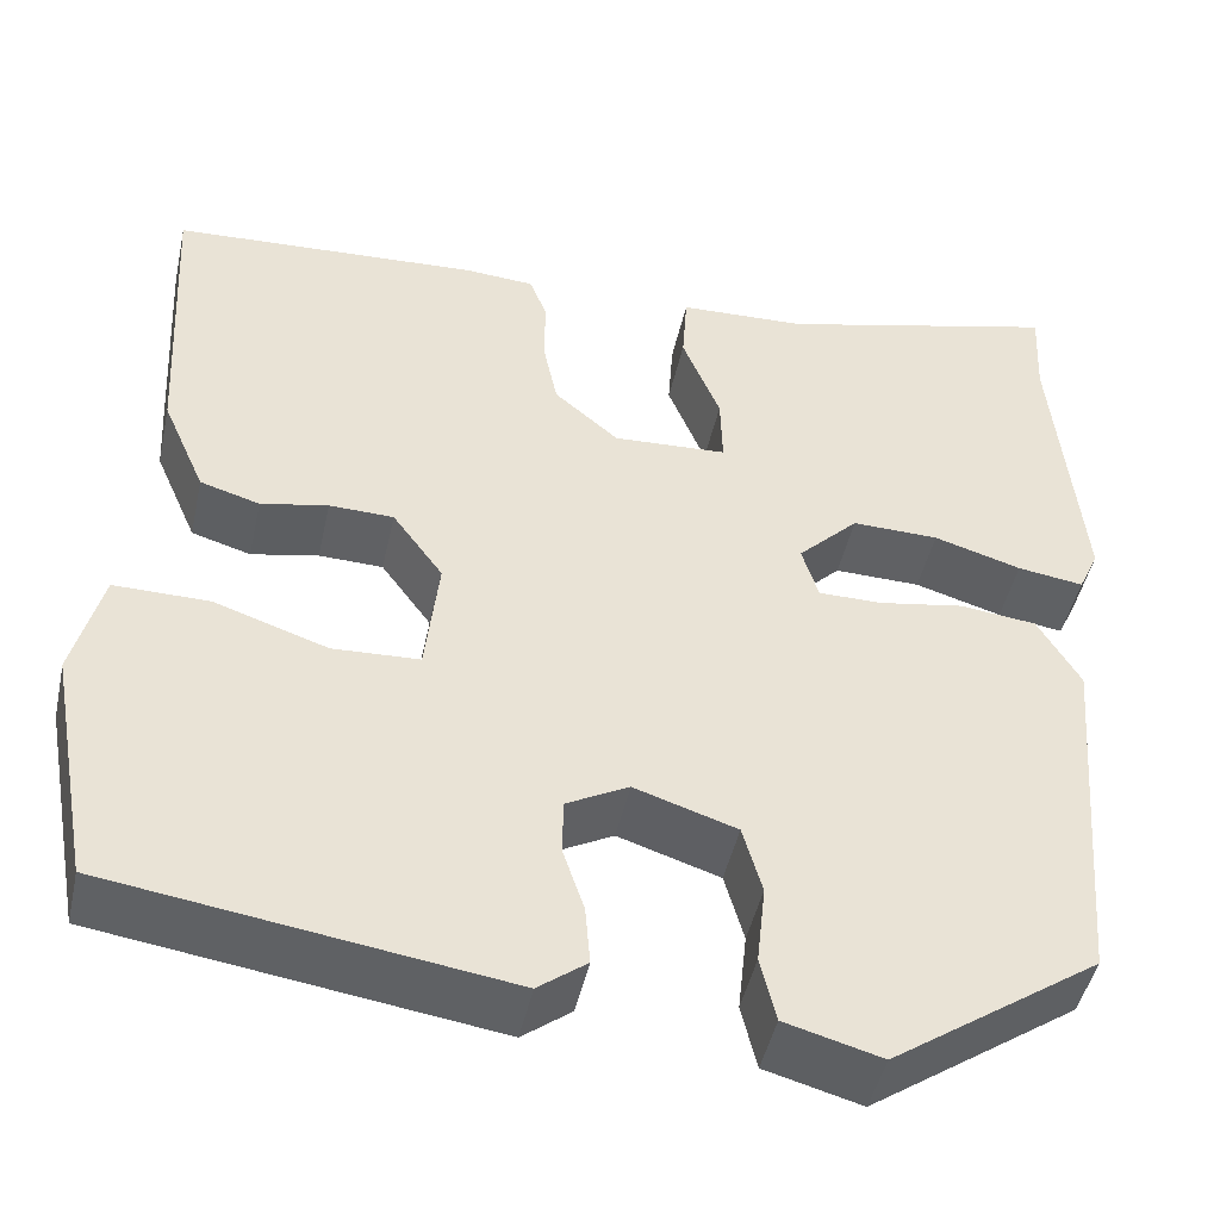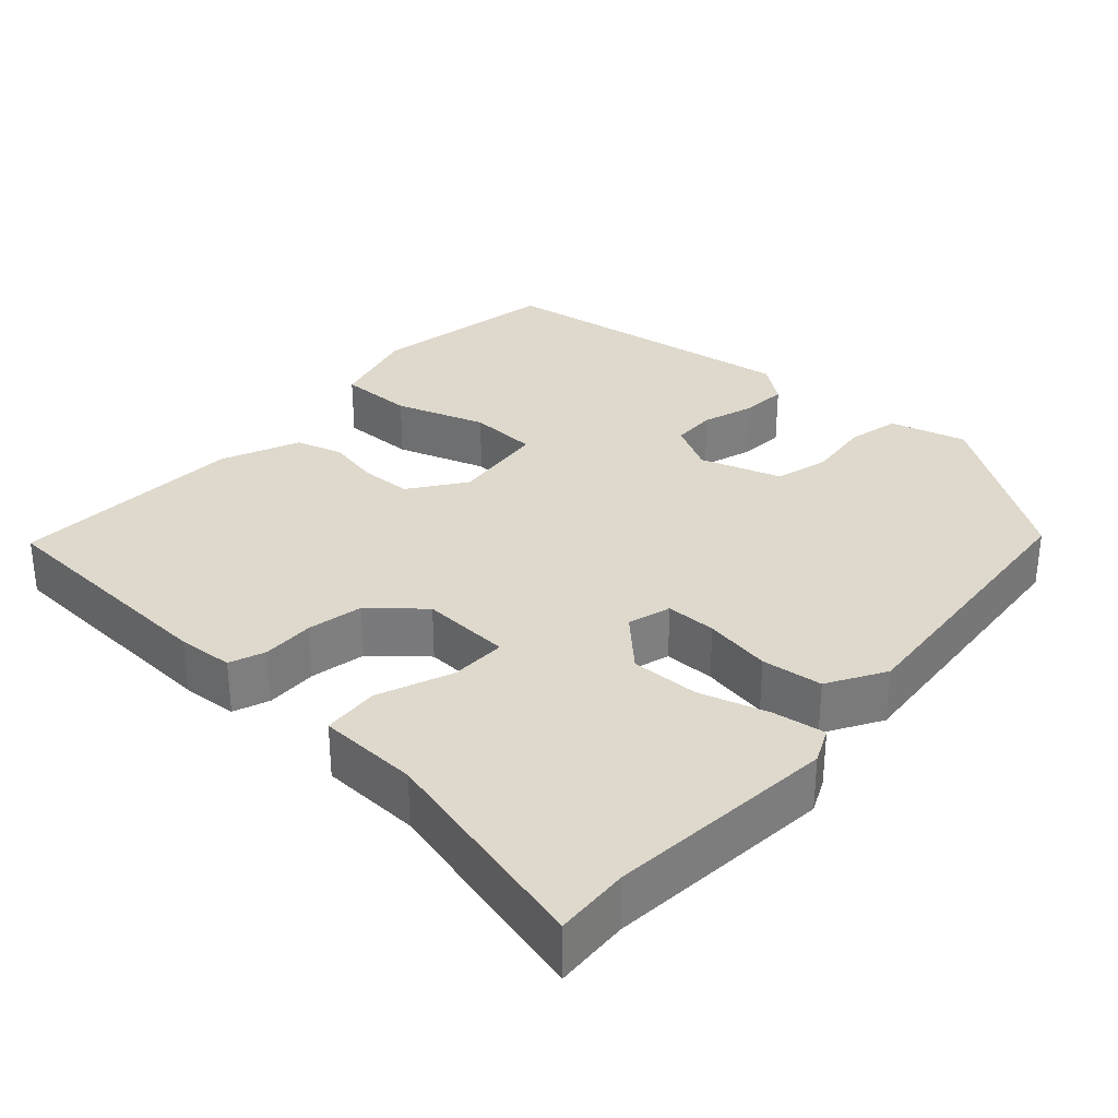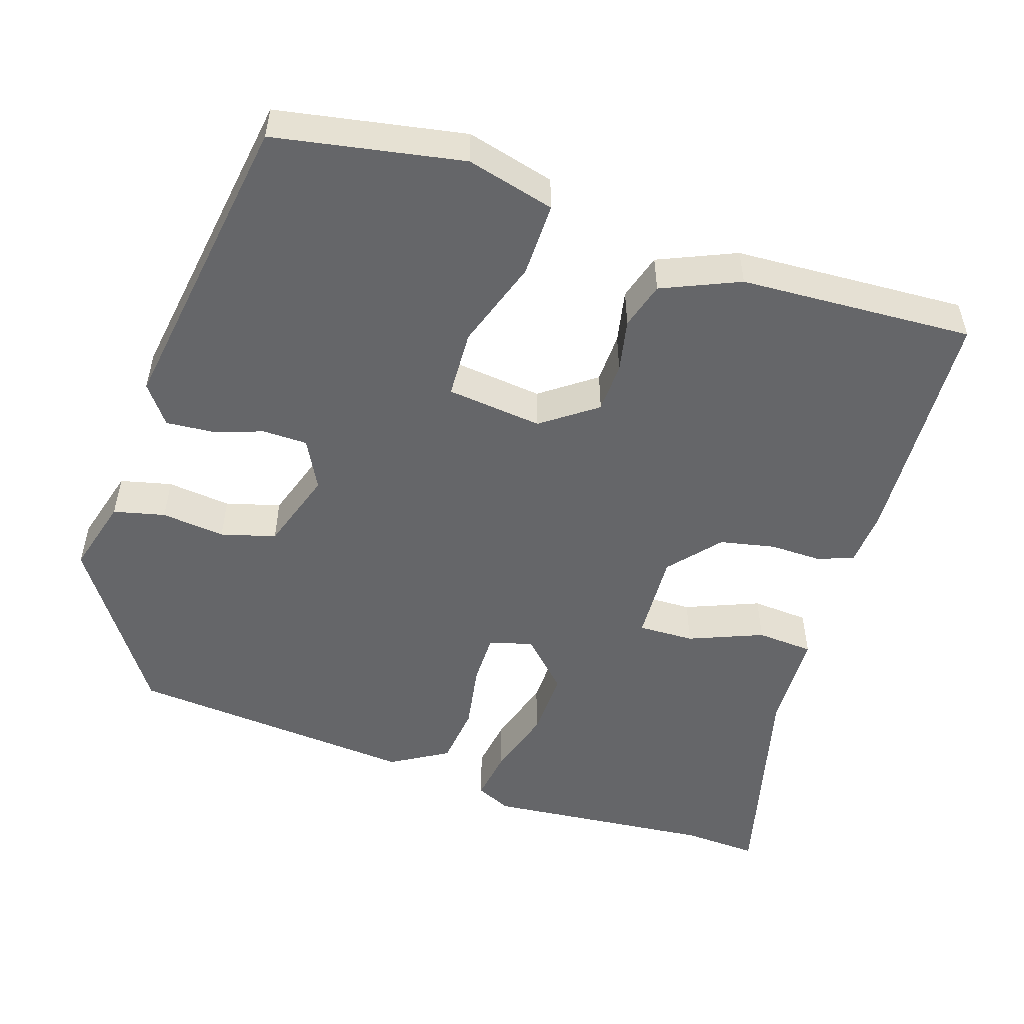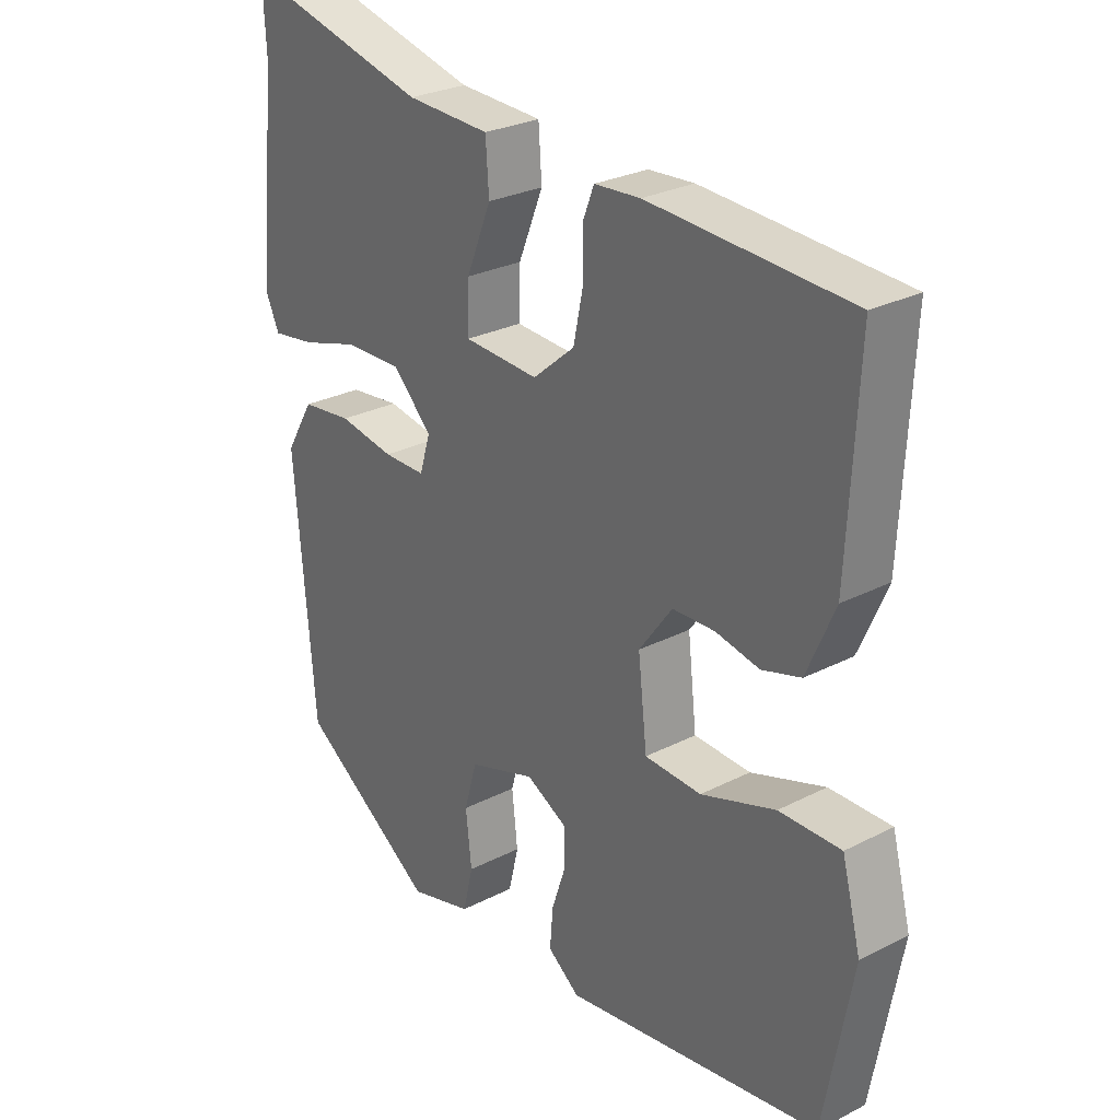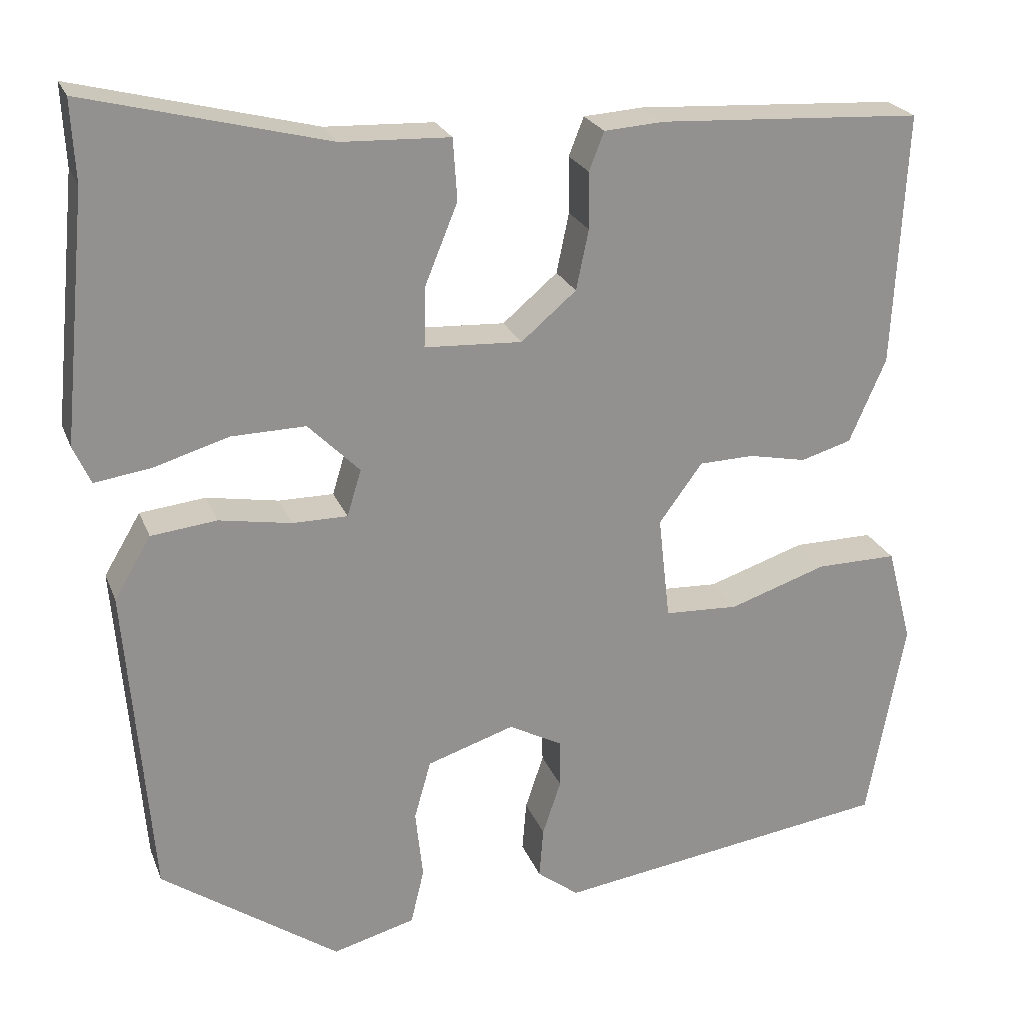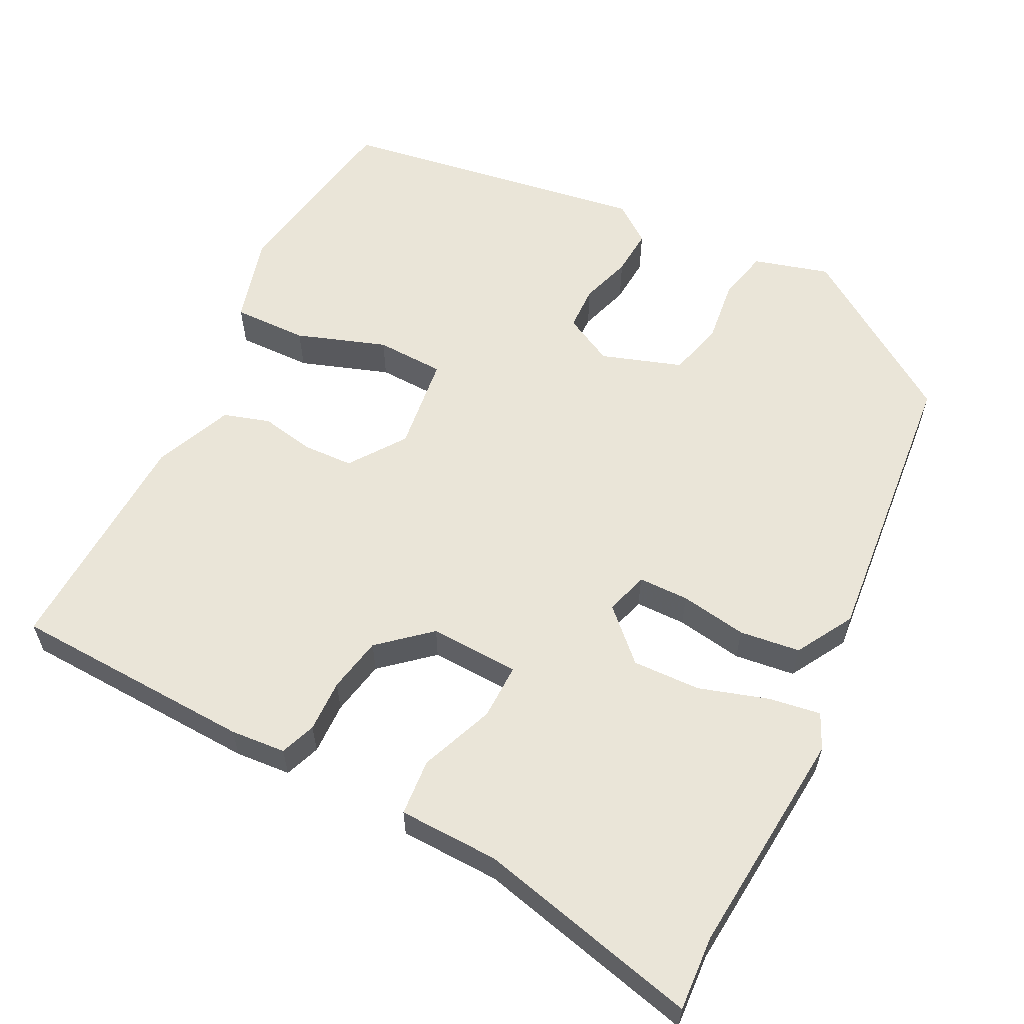
<metadata>
{"format":"obj","ext":"obj","renderer":"f3d","projection":"perspective","resolution":1024,"background":"white","views":[{"elev":-46.4,"azim":-12.3,"up":"+Z"},{"elev":31.9,"azim":41.8,"up":"+Y"},{"elev":-51.9,"azim":-108.2,"up":"+Y"},{"elev":27.3,"azim":-128.4,"up":"+Z"},{"elev":23.3,"azim":162.2,"up":"+Z"},{"elev":59.3,"azim":26.1,"up":"+Y"}]}
</metadata>
<code>
v 0.505 0.07 0.595
v 0.5 0.07 0.498
v 0.529 0.07 0.201
v 0.508 0.07 0.155
v 0.44 0.07 0.165
v 0.35 0.07 0.192
v 0.261 0.07 0.194
v 0.199 0.07 0.132
v 0.216 0.07 0.076
v 0.282 0.07 0.076
v 0.369 0.07 0.091
v 0.448 0.07 0.082
v 0.492 0.07 0.008
v 0.461 0.07 -0.37
v 0.247 0.07 -0.517
v 0.148 0.07 -0.49
v 0.132 0.07 -0.423
v 0.141 0.07 -0.34
v 0.121 0.07 -0.269
v 0.016 0.07 -0.235
v -0.048 0.07 -0.269
v -0.049 0.07 -0.327
v -0.027 0.07 -0.393
v -0.022 0.07 -0.454
v -0.072 0.07 -0.492
v -0.477 0.07 -0.433
v -0.522 0.07 -0.188
v -0.492 0.07 -0.073
v -0.395 0.07 -0.074
v -0.278 0.07 -0.113
v -0.189 0.07 -0.109
v -0.175 0.07 0.016
v -0.227 0.07 0.087
v -0.293 0.07 0.089
v -0.362 0.07 0.075
v -0.423 0.07 0.093
v -0.467 0.07 0.194
v -0.483 0.07 0.498
v -0.167 0.07 0.515
v -0.095 0.07 0.51
v -0.077 0.07 0.464
v -0.078 0.07 0.396
v -0.063 0.07 0.324
v 0.003 0.07 0.268
v 0.12 0.07 0.274
v 0.118 0.07 0.347
v 0.079 0.07 0.443
v 0.084 0.07 0.517
v 0.215 0.07 0.522
v 0.505 0 0.595
v 0.5 0 0.498
v 0.529 0 0.201
v 0.508 0 0.155
v 0.44 0 0.165
v 0.35 0 0.192
v 0.261 0 0.194
v 0.199 0 0.132
v 0.216 0 0.076
v 0.282 0 0.076
v 0.369 0 0.091
v 0.448 0 0.082
v 0.492 0 0.008
v 0.461 0 -0.37
v 0.247 0 -0.517
v 0.148 0 -0.49
v 0.132 0 -0.423
v 0.141 0 -0.34
v 0.121 0 -0.269
v 0.016 0 -0.235
v -0.048 0 -0.269
v -0.049 0 -0.327
v -0.027 0 -0.393
v -0.022 0 -0.454
v -0.072 0 -0.492
v -0.477 0 -0.433
v -0.522 0 -0.188
v -0.492 0 -0.073
v -0.395 0 -0.074
v -0.278 0 -0.113
v -0.189 0 -0.109
v -0.175 0 0.016
v -0.227 0 0.087
v -0.293 0 0.089
v -0.362 0 0.075
v -0.423 0 0.093
v -0.467 0 0.194
v -0.483 0 0.498
v -0.167 0 0.515
v -0.095 0 0.51
v -0.077 0 0.464
v -0.078 0 0.396
v -0.063 0 0.324
v 0.003 0 0.268
v 0.12 0 0.274
v 0.118 0 0.347
v 0.079 0 0.443
v 0.084 0 0.517
v 0.215 0 0.522
f 46 47 48 49
f 49 1 2
f 46 49 2
f 45 46 2
f 40 41 42
f 39 40 42
f 38 39 42
f 37 38 42
f 36 37 42
f 35 36 42
f 34 35 42
f 33 34 42 43
f 32 33 43 44
f 28 29 30
f 27 28 30
f 26 27 30
f 25 26 30
f 24 25 30
f 23 24 30
f 22 23 30
f 21 22 30 31
f 32 44 45
f 31 32 45
f 21 31 45
f 20 21 45
f 16 17 18
f 15 16 18
f 14 15 18
f 13 14 18
f 12 13 18
f 11 12 18
f 10 11 18
f 9 10 18 19
f 4 5 6
f 3 4 6
f 2 3 6
f 45 2 6
f 45 6 7
f 19 20 45
f 9 19 45
f 8 9 45
f 7 8 45
f 98 97 96 95
f 51 50 98
f 51 98 95
f 51 95 94
f 91 90 89
f 91 89 88
f 91 88 87
f 91 87 86
f 91 86 85
f 91 85 84
f 91 84 83
f 92 91 83 82
f 93 92 82 81
f 79 78 77
f 79 77 76
f 79 76 75
f 79 75 74
f 79 74 73
f 79 73 72
f 79 72 71
f 80 79 71 70
f 94 93 81
f 94 81 80
f 94 80 70
f 94 70 69
f 67 66 65
f 67 65 64
f 67 64 63
f 67 63 62
f 67 62 61
f 67 61 60
f 67 60 59
f 68 67 59 58
f 55 54 53
f 55 53 52
f 55 52 51
f 55 51 94
f 56 55 94
f 94 69 68
f 94 68 58
f 94 58 57
f 94 57 56
f 1 50 51 2
f 2 51 52 3
f 3 52 53 4
f 4 53 54 5
f 5 54 55 6
f 6 55 56 7
f 7 56 57 8
f 8 57 58 9
f 9 58 59 10
f 10 59 60 11
f 11 60 61 12
f 12 61 62 13
f 13 62 63 14
f 14 63 64 15
f 15 64 65 16
f 16 65 66 17
f 17 66 67 18
f 18 67 68 19
f 19 68 69 20
f 20 69 70 21
f 21 70 71 22
f 22 71 72 23
f 23 72 73 24
f 24 73 74 25
f 25 74 75 26
f 26 75 76 27
f 27 76 77 28
f 28 77 78 29
f 29 78 79 30
f 30 79 80 31
f 31 80 81 32
f 32 81 82 33
f 33 82 83 34
f 34 83 84 35
f 35 84 85 36
f 36 85 86 37
f 37 86 87 38
f 38 87 88 39
f 39 88 89 40
f 40 89 90 41
f 41 90 91 42
f 42 91 92 43
f 43 92 93 44
f 44 93 94 45
f 45 94 95 46
f 46 95 96 47
f 47 96 97 48
f 48 97 98 49
f 49 98 50 1

</code>
